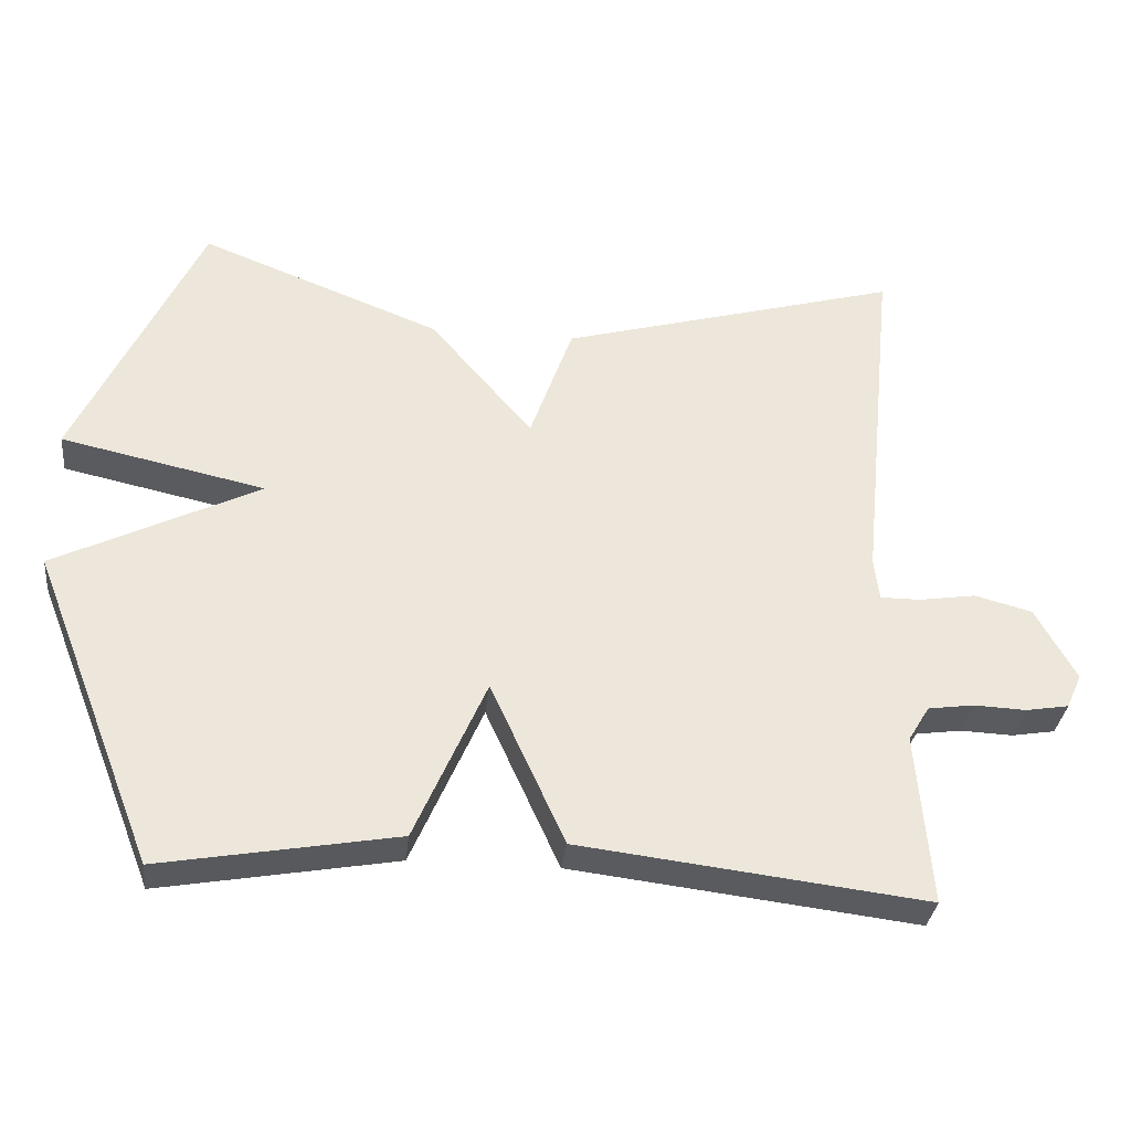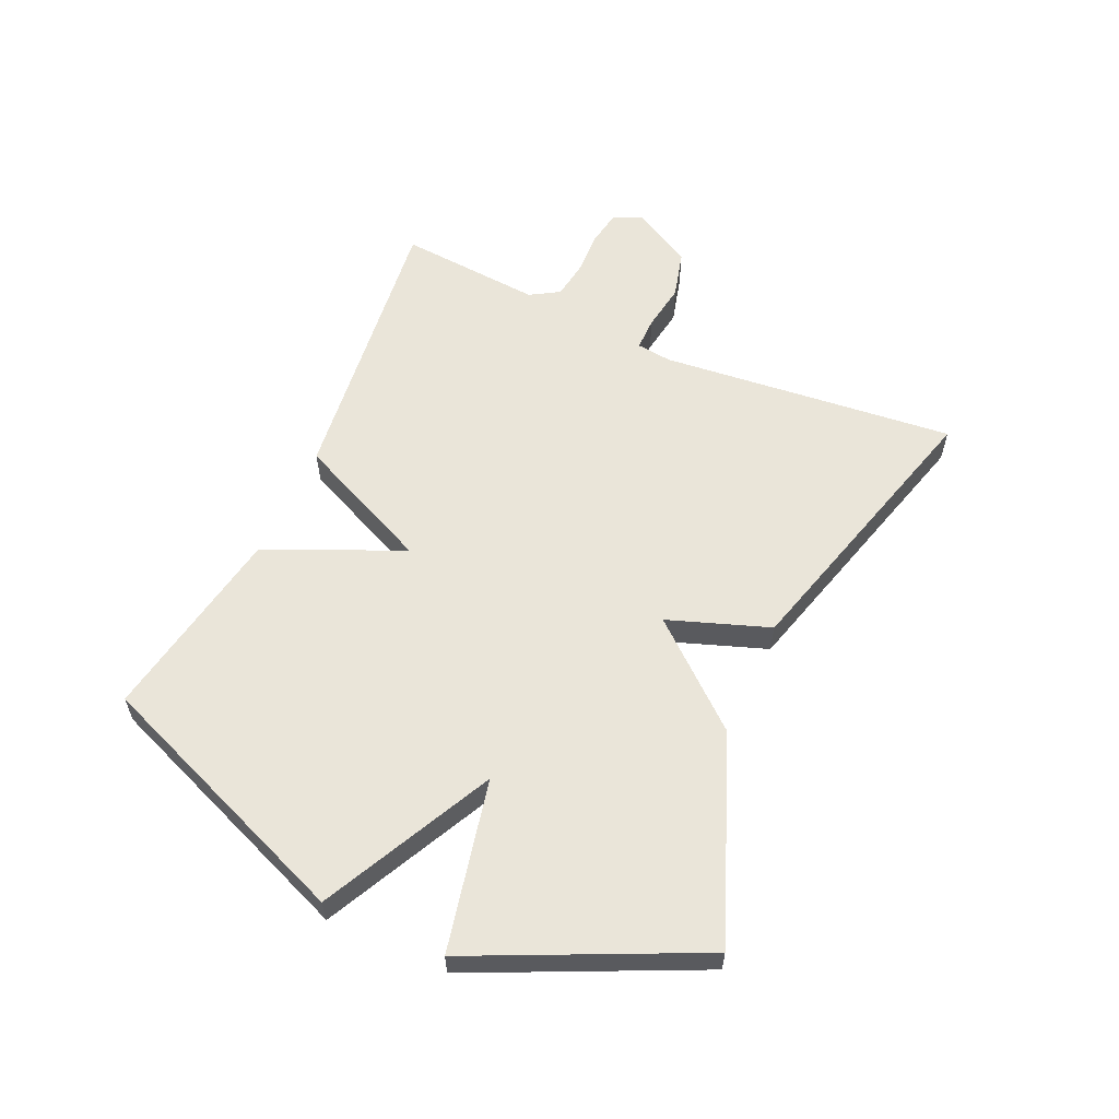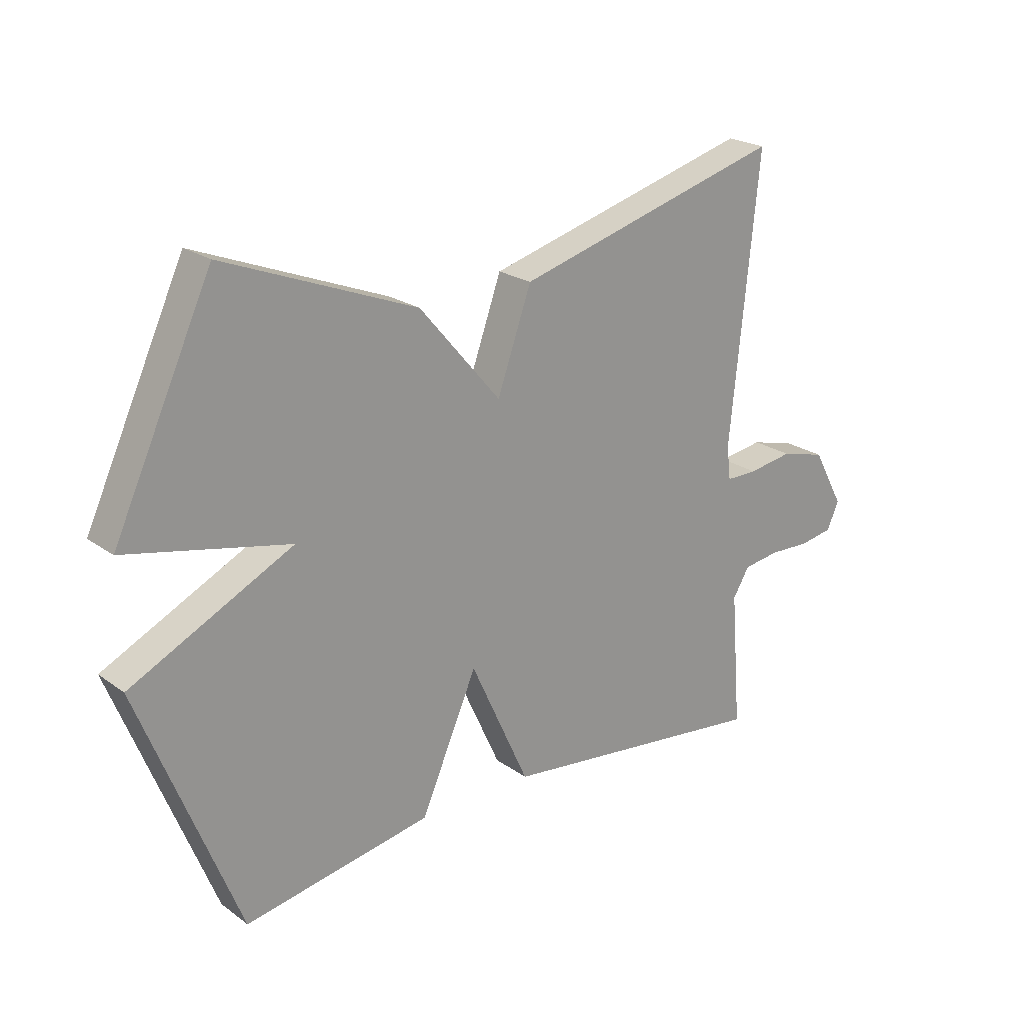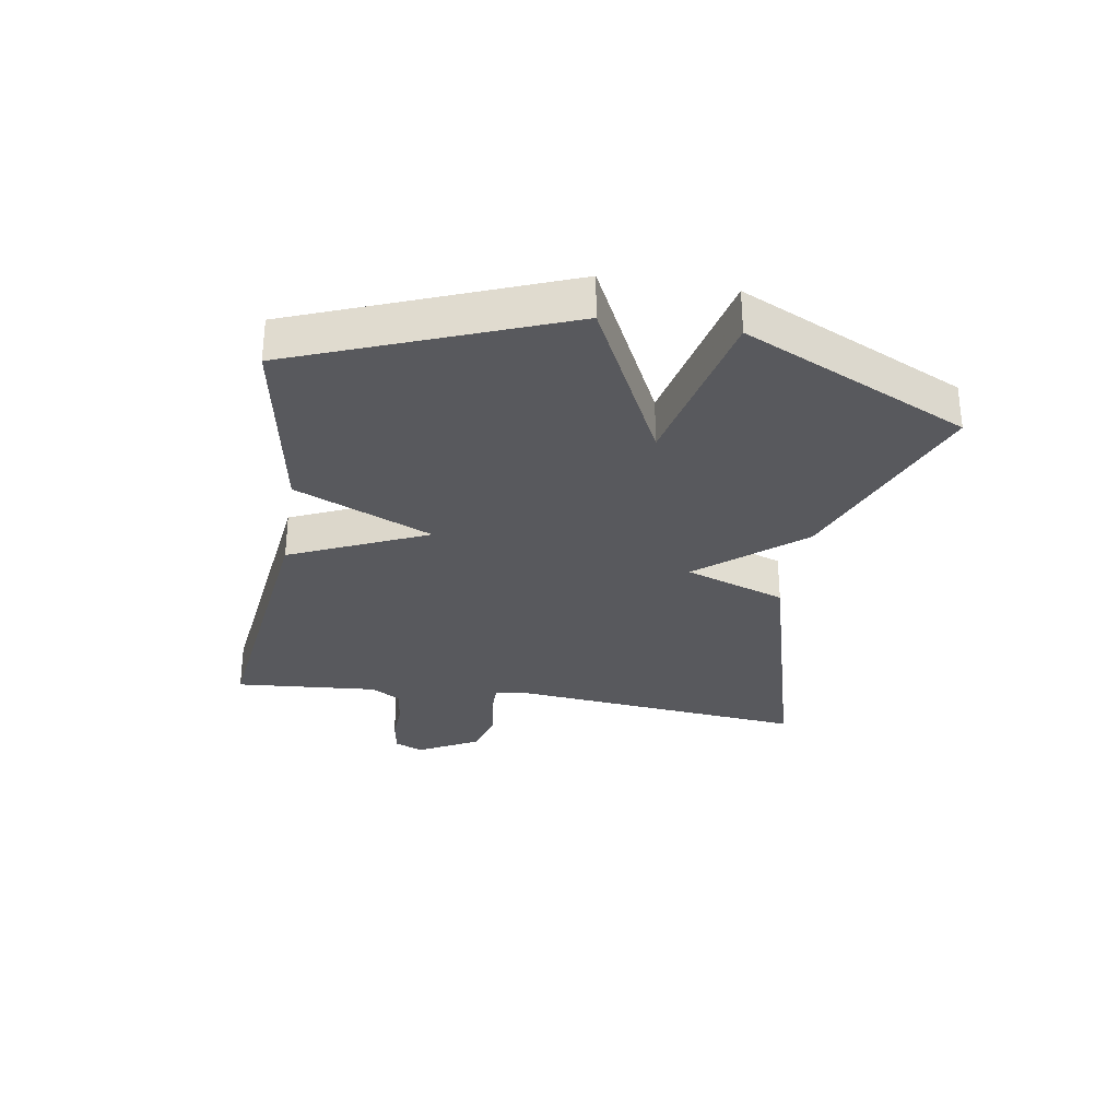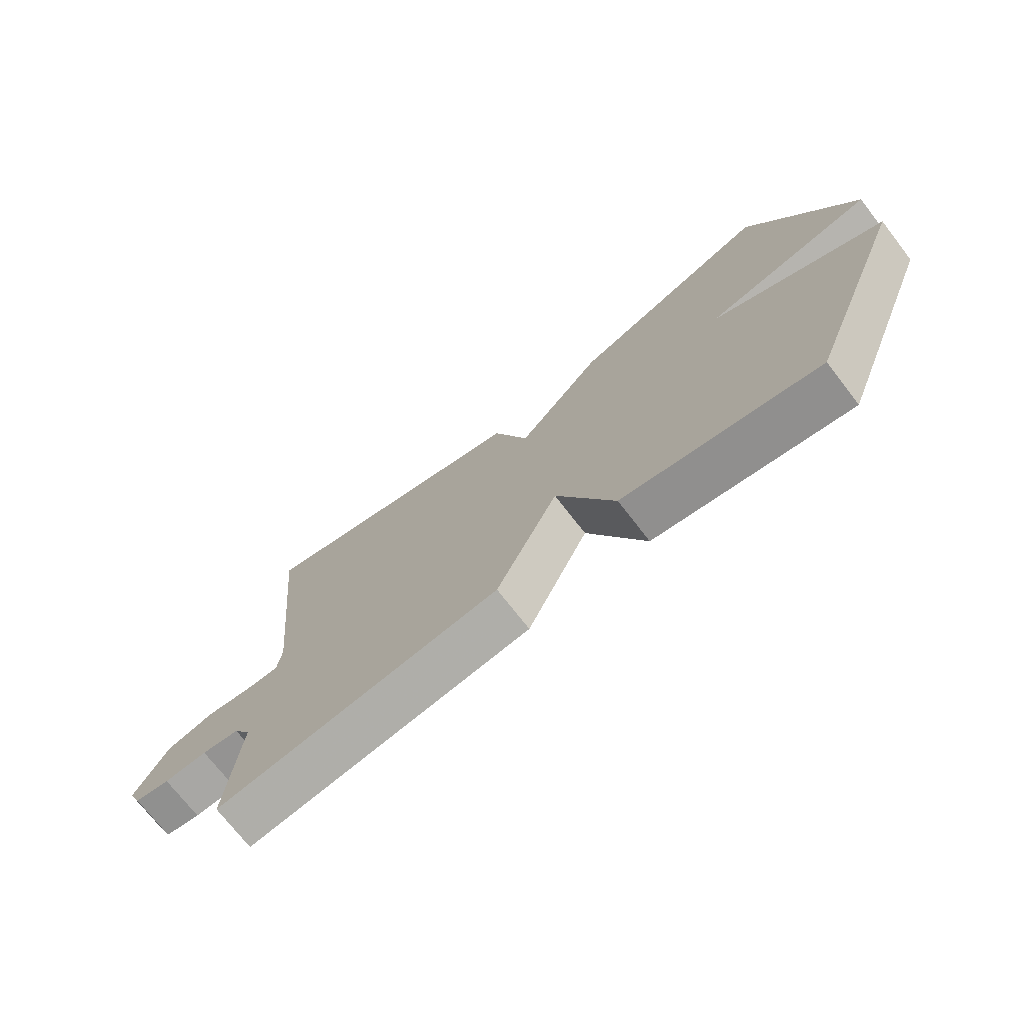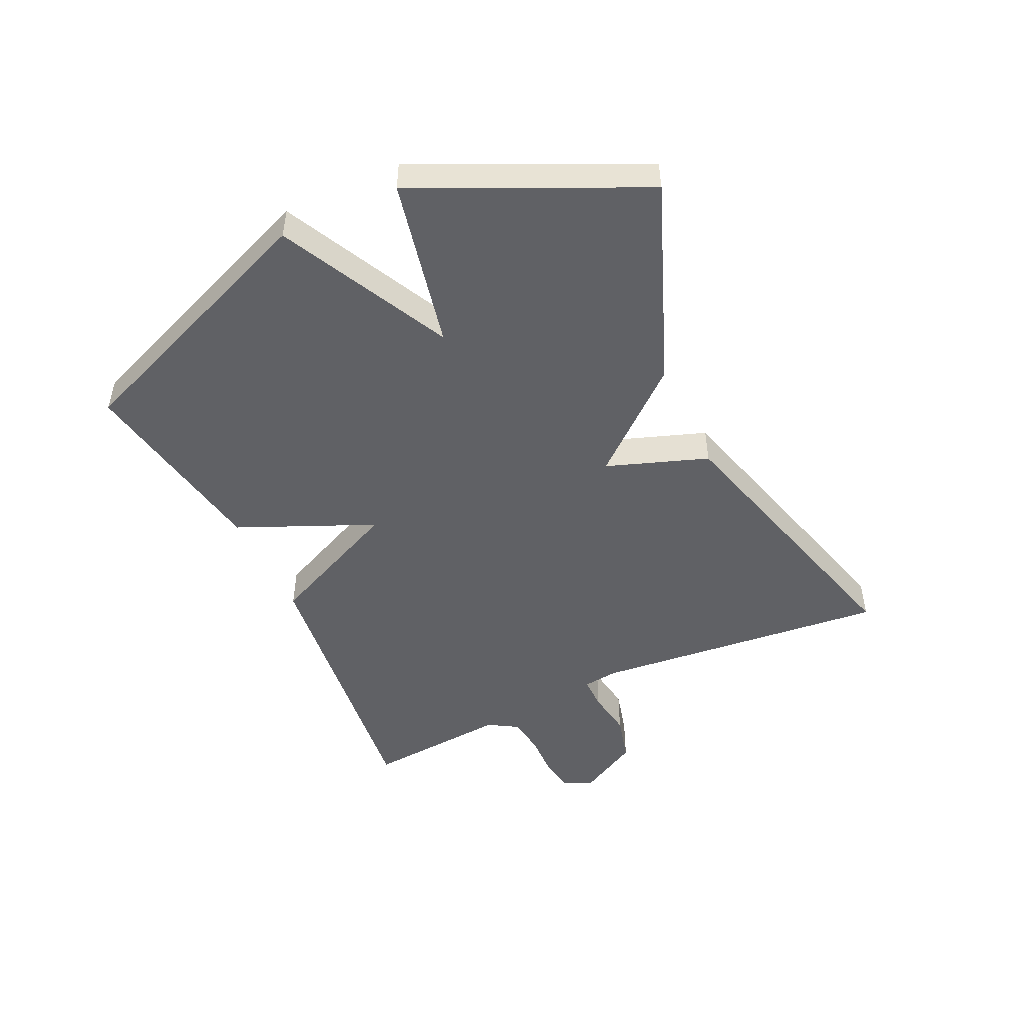
<metadata>
{"format":"obj","ext":"obj","renderer":"f3d","projection":"perspective","resolution":1024,"background":"white","views":[{"elev":-33.1,"azim":-6.3,"up":"+Z"},{"elev":58.5,"azim":-65.7,"up":"+Y"},{"elev":22.5,"azim":-39.4,"up":"+Z"},{"elev":-30.1,"azim":-99.4,"up":"+Y"},{"elev":-72.9,"azim":-142.2,"up":"+Z"},{"elev":-48.7,"azim":-64.8,"up":"+Y"}]}
</metadata>
<code>
v -0.5 0.07 -0.5
v -0.671 0.07 -0.066
v -0.39 0.07 0.073
v -0.671 0.07 0.134
v -0.5 0.07 0.5
v -0.168 0.07 0.37
v -0.027 0.07 0.204
v 0.032 0.07 0.37
v 0.5 0.07 0.5
v 0.451 0.07 0.014
v 0.458 0.07 -0.044
v 0.513 0.07 -0.044
v 0.591 0.07 -0.032
v 0.67 0.07 -0.053
v 0.725 0.07 -0.153
v 0.704 0.07 -0.2
v 0.645 0.07 -0.21
v 0.573 0.07 -0.207
v 0.51 0.07 -0.216
v 0.481 0.07 -0.264
v 0.5 0.07 -0.5
v 0.025 0.07 -0.443
v -0.077 0.07 -0.219
v -0.175 0.07 -0.443
v -0.5 0 -0.5
v -0.671 0 -0.066
v -0.39 0 0.073
v -0.671 0 0.134
v -0.5 0 0.5
v -0.168 0 0.37
v -0.027 0 0.204
v 0.032 0 0.37
v 0.5 0 0.5
v 0.451 0 0.014
v 0.458 0 -0.044
v 0.513 0 -0.044
v 0.591 0 -0.032
v 0.67 0 -0.053
v 0.725 0 -0.153
v 0.704 0 -0.2
v 0.645 0 -0.21
v 0.573 0 -0.207
v 0.51 0 -0.216
v 0.481 0 -0.264
v 0.5 0 -0.5
v 0.025 0 -0.443
v -0.077 0 -0.219
v -0.175 0 -0.443
f 1 2 3
f 24 1 3
f 23 24 3
f 20 21 22 23
f 19 20 23 3
f 18 19 3
f 16 17 18
f 15 16 18
f 14 15 18
f 13 14 18
f 12 13 18
f 11 12 18
f 11 18 3
f 10 11 3 4
f 7 8 9 10
f 7 10 4
f 4 5 6 7
f 27 26 25
f 27 25 48
f 27 48 47
f 47 46 45 44
f 27 47 44 43
f 27 43 42
f 42 41 40
f 42 40 39
f 42 39 38
f 42 38 37
f 42 37 36
f 42 36 35
f 27 42 35
f 28 27 35 34
f 34 33 32 31
f 28 34 31
f 31 30 29 28
f 1 25 26 2
f 2 26 27 3
f 3 27 28 4
f 4 28 29 5
f 5 29 30 6
f 6 30 31 7
f 7 31 32 8
f 8 32 33 9
f 9 33 34 10
f 10 34 35 11
f 11 35 36 12
f 12 36 37 13
f 13 37 38 14
f 14 38 39 15
f 15 39 40 16
f 16 40 41 17
f 17 41 42 18
f 18 42 43 19
f 19 43 44 20
f 20 44 45 21
f 21 45 46 22
f 22 46 47 23
f 23 47 48 24
f 24 48 25 1

</code>
